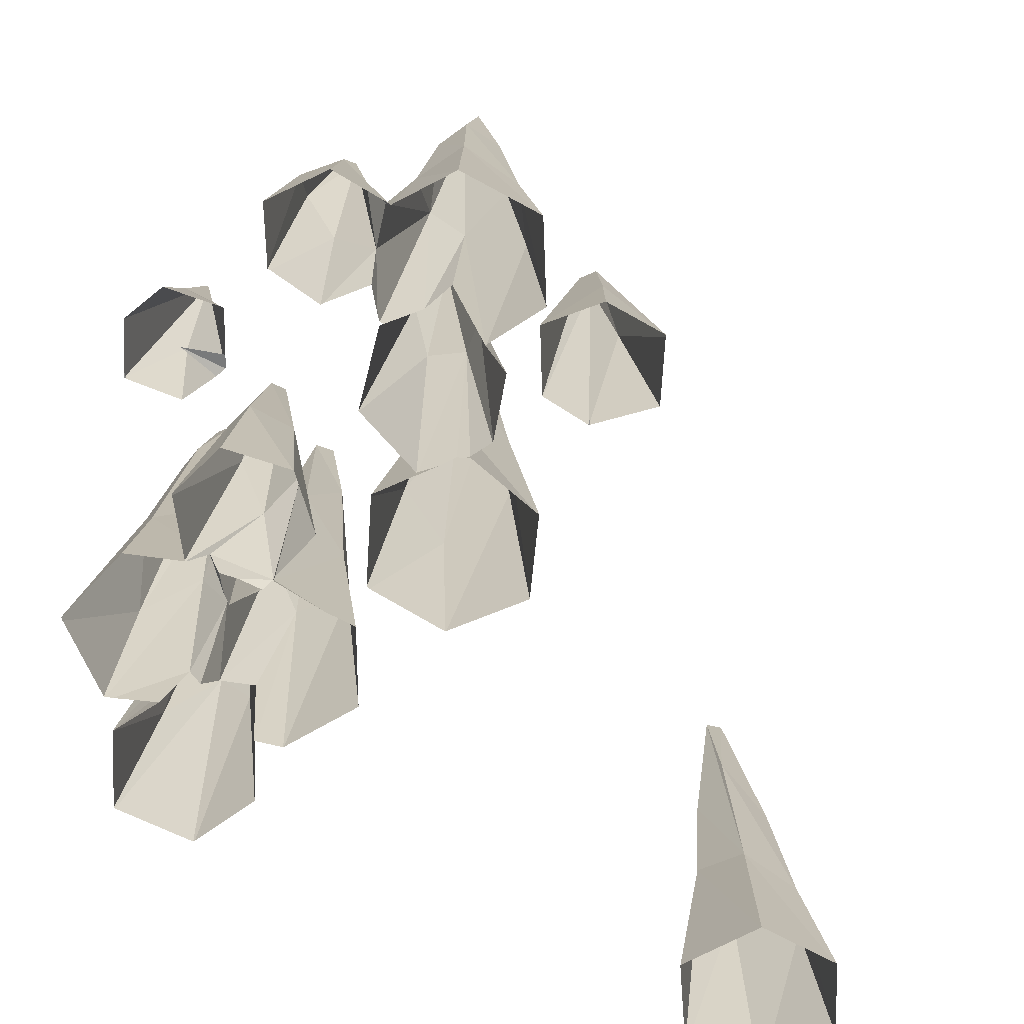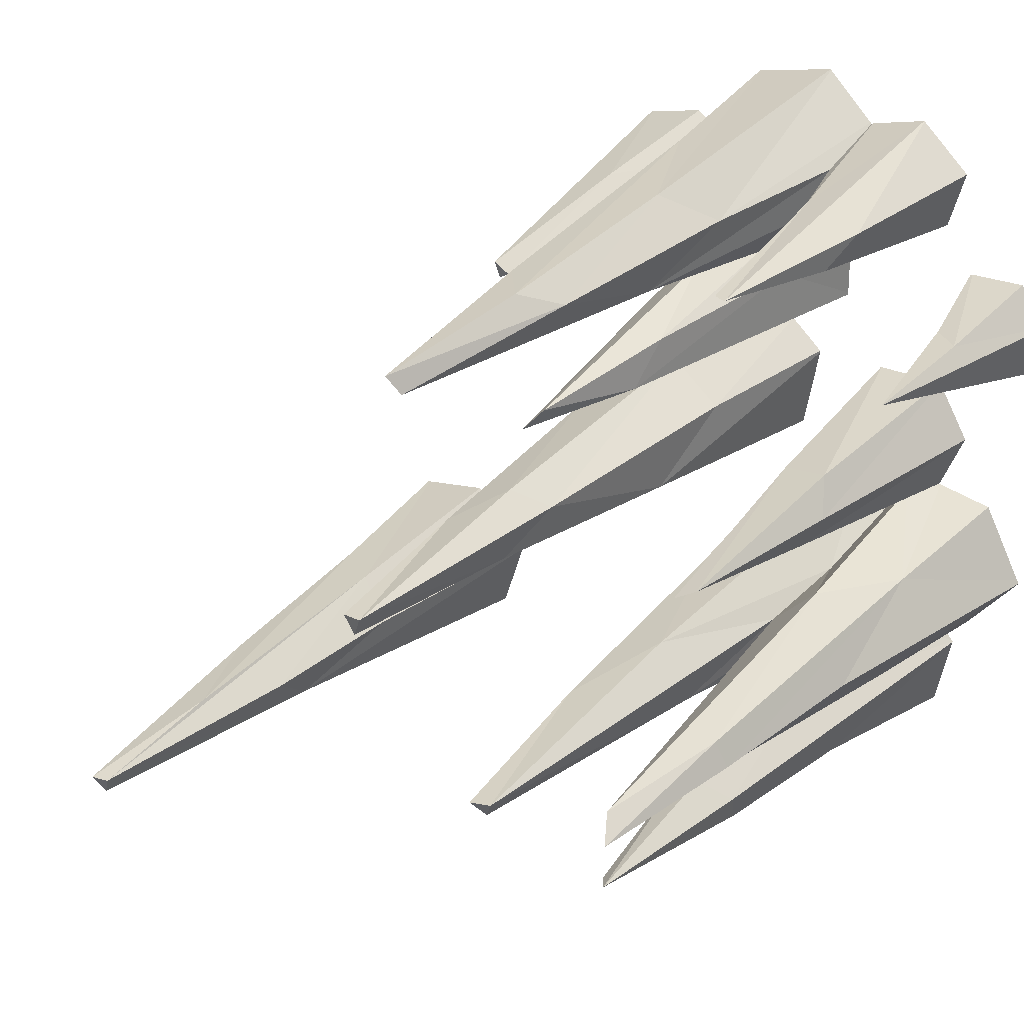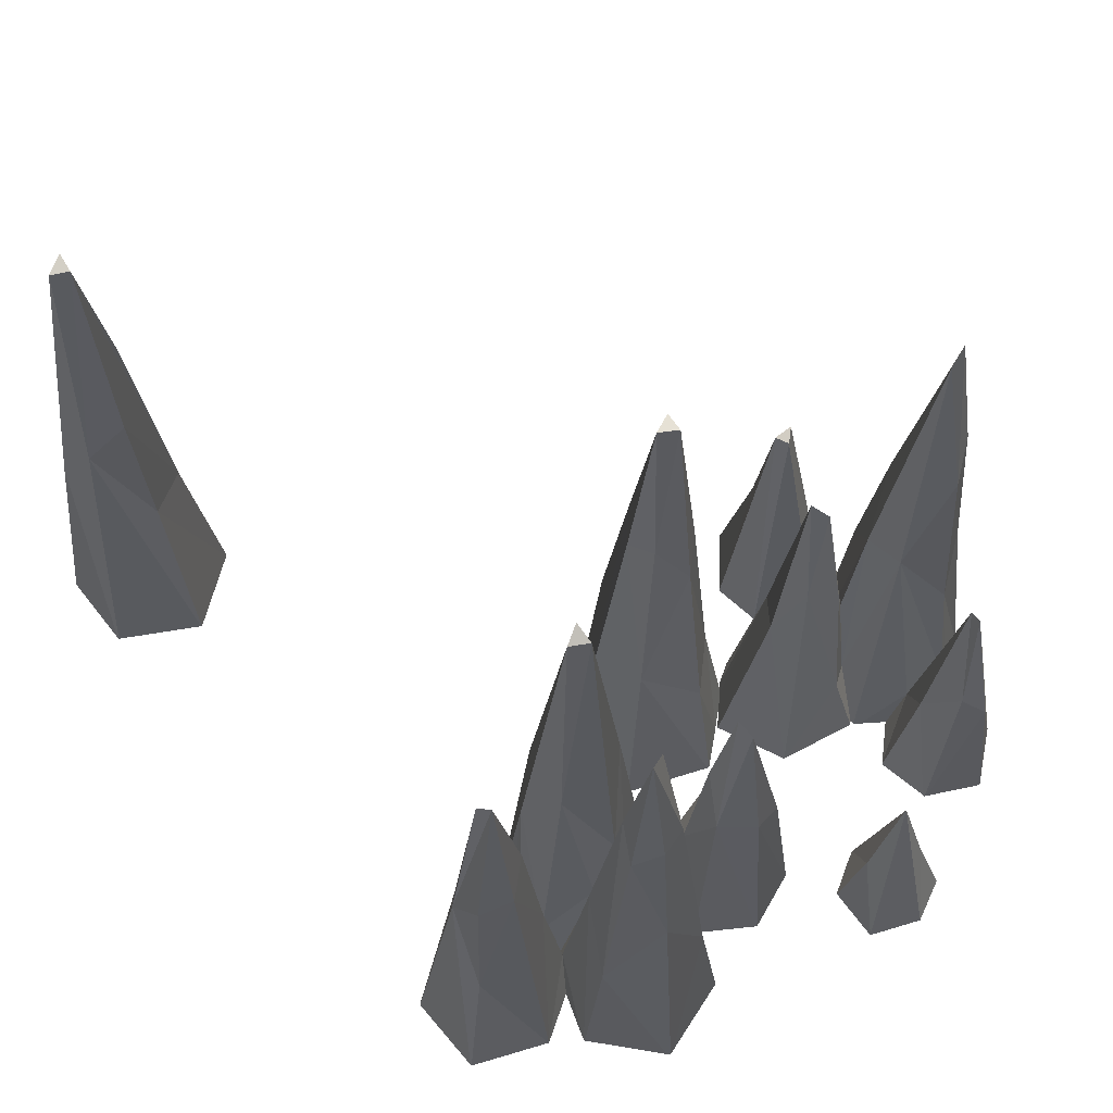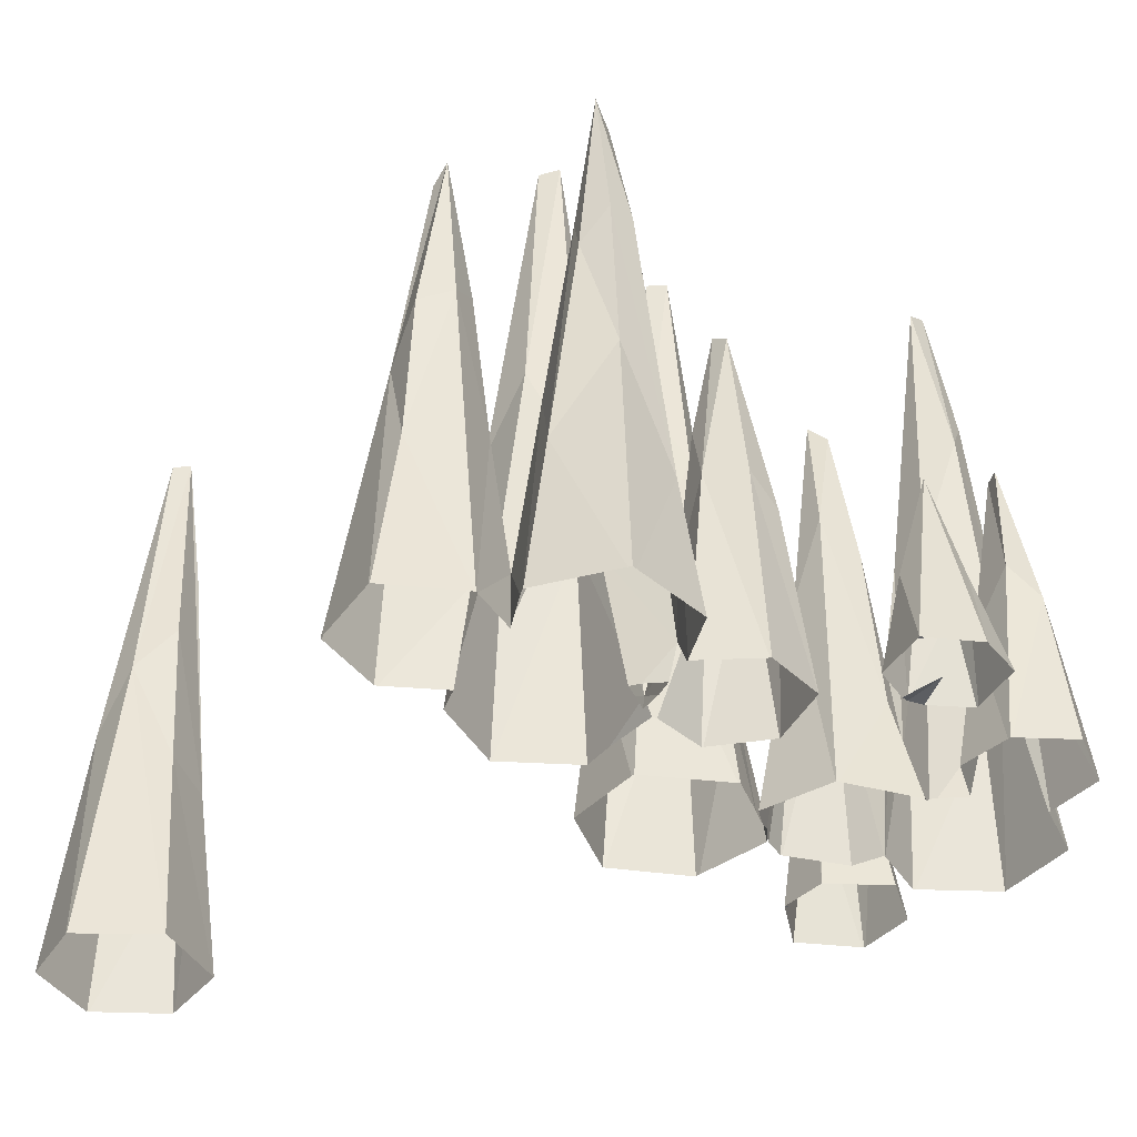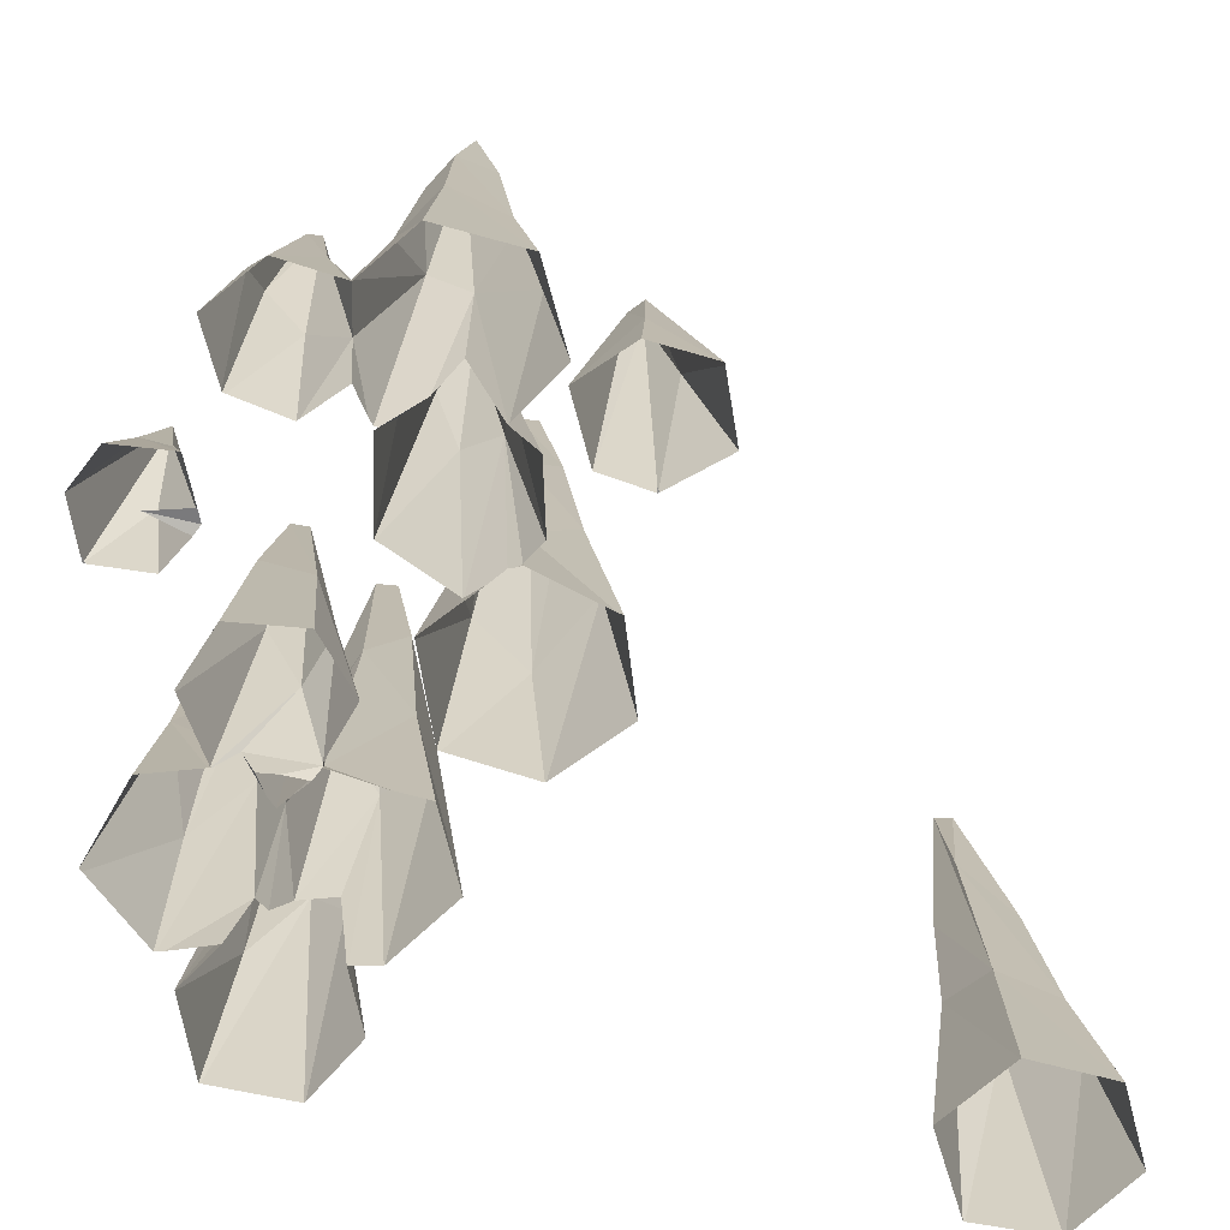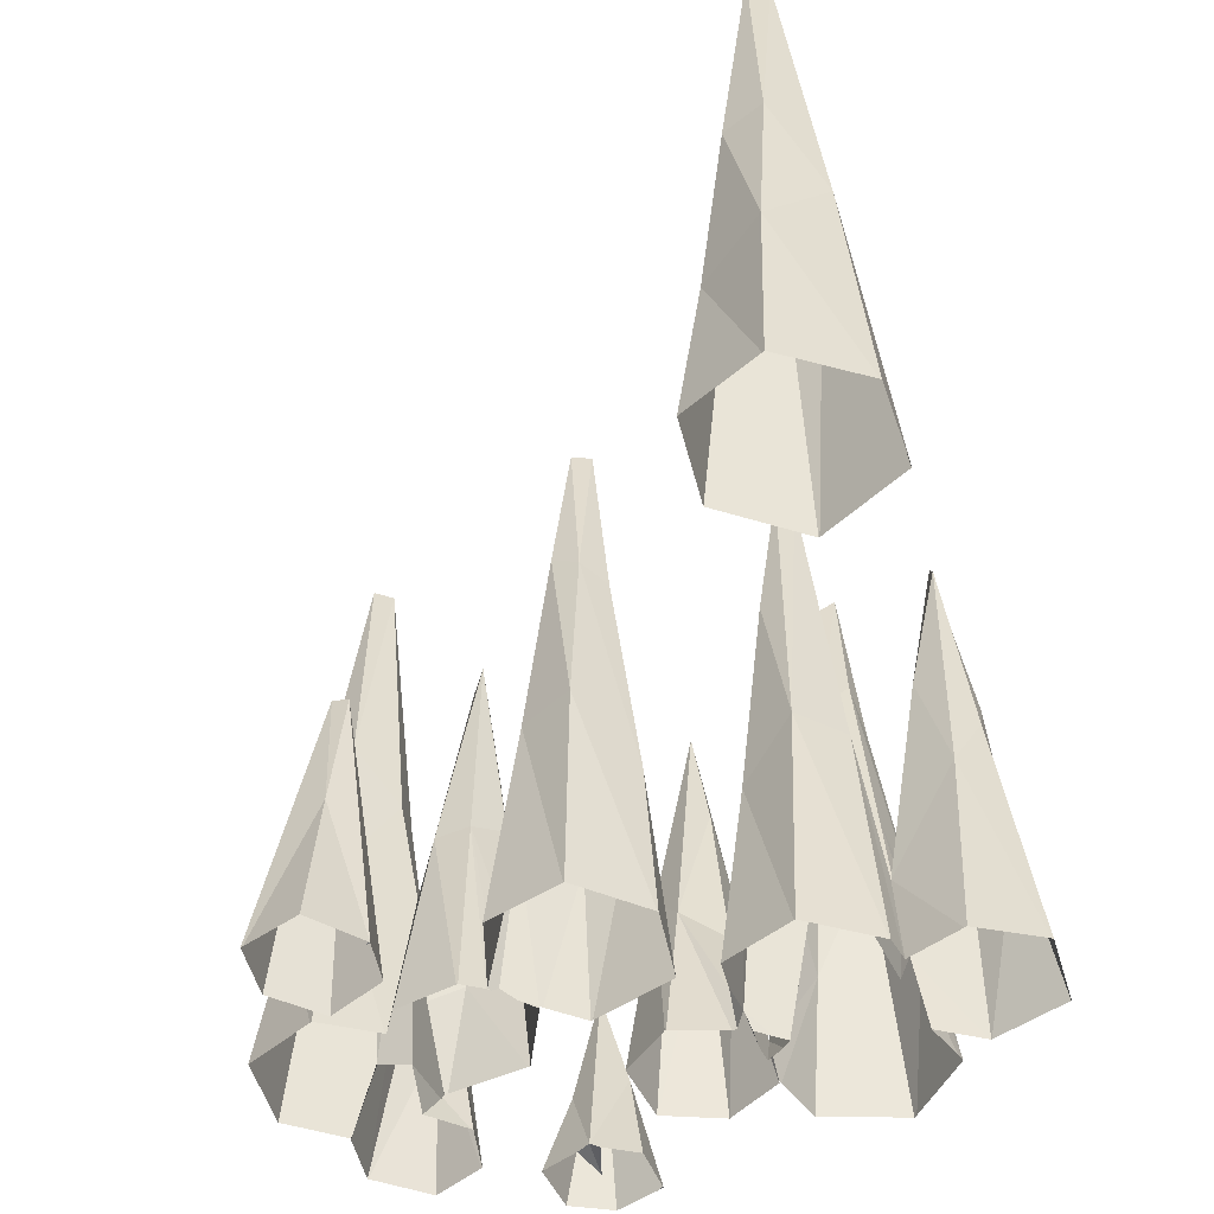
<metadata>
{"format":"obj","ext":"obj","renderer":"f3d","projection":"perspective","resolution":1024,"background":"white","views":[{"elev":-69.7,"azim":-12.9,"up":"+Y"},{"elev":33.0,"azim":-141.0,"up":"+Z"},{"elev":63.6,"azim":-117.0,"up":"+Y"},{"elev":-37.6,"azim":-107.7,"up":"+Y"},{"elev":20.4,"azim":-1.5,"up":"+Z"},{"elev":-47.3,"azim":119.3,"up":"+Y"}]}
</metadata>
<code>
g
v -41.58 0.06458 19.53
v -36.75 18.38 -3.808
v -36.3 20.59 -17.6
v -38.59 34.12 -10.44
v -28.11 8.737 -18.86
v -34.54 50.91 -13.62
v -29.78 27.52 -4.131
v -34.99 56.35 -7.405
v -36.62 55.93 -10.59
v -31.72 72.89 -8.911
v -33.64 75.8 -11.21
v -28.28 3.97 -1.122
v -30.91 22.09 -31.59
v -29.69 31.63 -16.17
v -25.03 16.17 -8.336
v -27.63 26.5 -21.27
v -30.2 44.33 -26.18
v -29.31 42.49 -30.44
v -25.61 18.84 -13.17
v -24.8 35.75 -31.76
v -31.34 56.91 -13.12
v -24.48 28.41 -9.872
v -28.82 53.13 -10.32
v -26.56 47.05 -23.34
v -27.07 66.95 -26.93
v -20.31 2.385 -1.991
v -26.35 4.445 -18.19
v -24.33 10.03 -19.83
v -23.29 16.05 0.7254
v -19.87 12.79 -20.79
v -21.49 42.45 -15.7
v -20.48 27.69 -29.58
v -22.99 44.28 -24.66
v -25.26 64.5 -28.01
v -19.82 19.37 5.561
v -16.85 33.41 -18.75
v -12.46 26.97 -6.868
v -18.89 45.1 -6.656
v -19.17 78.55 -10.96
v -18.08 77.87 -13.33
v -14.1 57.12 -9.567
v -16.52 79.12 -11.46
v -10.58 33.79 -14.44
v -0.4764 22.64 -0.6673
v -37.62 13.08 27.6
v -35.99 12.14 20.77
v -30.51 0.352 23.09
v -35.88 26.13 24.75
v -34 10.64 27.4
v -27.68 27.77 2.478
v -27.92 24.51 11.13
v -30.03 27.62 7.08
v -27.34 20.33 42.22
v -21.78 17.77 36.26
v -21.94 23.92 9.638
v -26.11 24.9 38.81
v -23.9 36.55 2.992
v -23.04 41.18 40.59
v -21.38 40.69 40.47
v -24.58 50.98 5.628
v -26.62 49.37 6.564
v -16.65 8.072 38.57
v -19.49 19.21 43.48
v -16.69 10.03 43.55
v -12.94 13.04 29.34
v -9.684 9.816 32.36
v -10.9 38.79 36.81
v -13.64 28.93 42.97
v -7.529 28.89 21.13
v -10.19 40.14 23.95
v -10.38 35.37 28.73
v -11.39 55.45 42.13
v -8.669 34.69 47.04
v -8.114 19.43 11.22
v -1.272 19.19 15.7
v -2.532 0.7901 18.37
v -2.954 27.08 23.25
v -6.599 28.91 3.125
v -6.661 22.79 32.44
v -5.979 38 35.07
v -2.288 26.61 27.7
v -5.184 49.54 9.834
v -7.872 54.79 26.83
v -1.67 20.46 46.86
v -6.52 57.07 24.83
v -8.274 60.55 44.58
v -7.665 79.07 39.87
v -3.484 55.26 43.74
v -1.635 46.62 39.77
v -6.359 80.15 42.21
v 1.134 24.61 38.82
v 4.999 30.77 11.91
v -3.699 56.91 5.568
v -1.222 52.8 12.35
v -0.4919 55.29 3.625
v 3.172 59.37 9.569
v -0.9548 80.78 6.331
v -1.856 80.89 8.811
v 0.5936 80.81 8.528
v 46.47 41.78 -47.2
v 43.46 27.51 -41.29
v 48.53 25.58 -36.4
v 45.14 47.76 -42.05
v 51.13 33.47 -50.08
v 55.62 20.85 -37.63
v 49.07 59.33 -39.68
v 49.69 77.89 -44.62
v 48.93 78.17 -42.27
v 51.33 78.67 -42.49
v 54.75 45.95 -40.27
v 55.12 47.35 -45.21
v 58.49 23.92 -45.62
v 6.816 31.44 4.575
v 3.128 56.99 5.721
v 11.35 0.0229 25.84
v 10.75 17.9 37.64
v 11.38 39.23 31.49
v 9.717 39.53 32.51
v 11.59 39.91 33.8
v 14.38 20.79 31.25
v -41.75 5.07e-10 20.4
v -41.25 -1.958e-08 19.46
v -43.8 -2.337e-07 -11.28
v -43.54 3.164e-08 -11.69
v -43.52 -2.133e-07 -10.81
v -35.19 -4.968e-09 -24.31
v -30.58 -1.997e-07 -19.56
v -38.2 -1.939e-08 -1.668
v -37.18 3.032e-08 -20.27
v -31.03 1.375e-07 -1.056
v -36.11 1.062e-07 -20.24
v -30.61 1.899e-07 -1
v -35.34 -6.175e-07 -24.54
v -33.53 -1.487e-08 -34.66
v -36.95 -2.422e-07 -20.27
v -35.32 2.108e-10 -24.43
v -35.37 7.239e-07 -24.47
v -25.57 -1.645e-07 -4.127
v -26.67 -8.336e-08 -1.581
v -24.3 -3.362e-08 -1.803
v -21.32 3.384e-08 -2.524
v -24.76 5.505e-07 -5.286
v -23.28 -1.245e-08 -37.06
v -33.37 -1.614e-06 -34.73
v -23.23 8.859e-08 -4.015
v -20.17 1.038e-08 -0.5742
v -20.22 -1.598e-07 -1.171
v -13.7 -9.193e-08 -3.599
v -23.11 1.167e-07 -36.91
v -16.99 1.517e-08 -29.95
v -18.61 2.655e-07 -22.02
v -18.5 1.113e-08 -22.02
v -17.03 7.343e-09 -29.63
v -15.01 2.029e-08 -22.09
v -9.625 -1.278e-06 -4.752
v -7.213 3.405e-08 -14.8
v -14.92 2.86e-06 -22.03
v -7.273 9.885e-07 -14.62
v 0.7695 -2.695e-08 -2.924
v -9.068 -6.897e-07 0.3902
v -42.74 5.85e-09 26.45
v -39.13 1.664e-07 31.04
v -34.66 -2.246e-07 18.42
v -31.35 -4.437e-08 22.06
v -32.24 -6.661e-08 30.22
v -31.98 3.616e-07 30.16
v -42.79 1.567e-07 26.38
v -30.83 2.834e-08 -0.9288
v -33.73 1.632e-07 6.7
v -35.99 5.015e-09 24.56
v -30.8 -2.889e-08 24.79
v -30.67 -4.961e-07 -0.9377
v -29.34 -2.962e-08 13.72
v -20.66 8.655e-07 12.89
v -29.39 1.851e-07 13.64
v -33.82 -3.35e-09 6.879
v -28.11 -5.387e-08 35.94
v -30.01 -4.788e-07 43.16
v -27.76 2.652e-07 35.63
v -21.46 1.693e-08 32.97
v -20.55 -4.118e-07 12.86
v -23.51 -4.42e-07 48.32
v -28.06 -7.288e-08 35.73
v -23.43 3.059e-07 48.36
v -16.53 5.98e-08 5.607
v -16.6 -3.256e-08 5.809
v -21.24 2.879e-07 33.15
v -16.33 -5.789e-08 36.5
v -16.13 3.887e-07 45.89
v -16.29 1.412e-08 46.03
v -23.35 1.114e-08 48.34
v -14.76 -4.115e-09 21.86
v -14.49 -2.936e-07 32.05
v -14.95 8.046e-08 33.25
v -14.04 3.728e-08 32.34
v -14.53 -6.185e-08 32.49
v -15.94 9.904e-07 46.07
v -9.746 2.241e-07 51.36
v -14.77 1.42e-08 21.6
v -11.24 1.581e-08 12
v -6.76 -2.536e-07 15.39
v -6.439 -2.362e-07 15.6
v -6.568 1.784e-07 15.85
v -4.424 -7.926e-09 17.11
v -11.24 -1.127e-07 11.73
v -9.442 5.633e-08 0.57
v -6.721 5.877e-08 15.77
v -14.7 7.393e-07 21.56
v -9.66 6.16e-07 51.44
v 0.4412 -1.988e-07 48.58
v 0.667 1.298e-06 48.52
v -1.092 -1.612e-08 19.1
v -1.632 3.813e-08 18.77
v -1.063 7.218e-07 18.93
v 0.776 8.364e-07 29.75
v -2.258 8.815e-09 32.4
v 1.063 2.601e-07 21.32
v 1.09 -4.184e-08 21.53
v -2.296 1.671e-08 32.5
v -2.332 -6.492e-07 32.47
v -2.205 -2.612e-09 32.57
v 39.05 6.507e-08 -40.53
v 39.06 -3.272e-08 -40.64
v 42.47 -3.929e-09 -51.54
v 47.46 -1.097e-06 -33.14
v 57.67 1.267e-06 -35.87
v 47.55 2.889e-08 -33.06
v 42.68 -5.141e-08 -51.62
v 52.83 1.704e-08 -53.58
v 58.01 2.932e-07 -35.96
v 52.96 -5.168e-07 -53.47
v 60.72 -2.107e-08 -46.05
v 60.63 -3.739e-07 -45.81
v 7.707 -7.316e-07 14.17
v 3.339 1.056e-06 38.65
v 3.44 2.28e-10 38.4
v 8.264 8.837e-07 13.94
v 11.28 -2.342e-09 26.52
v 11.25 -1.248e-09 25.88
v 9.784 -2.278e-10 40.49
v 17.11 9.986e-07 38.29
v 3.236 -1.187e-09 36.18
v 9.612 9.083e-07 3.317
v 9.574 -2.554e-08 3.465
v 0.8843 -2.585e-09 -2.859
v 5.329 -7.736e-08 28.03
v 3.193 -3.963e-07 36.16
v 5.388 2.446e-08 28
v 11.48 2.784e-09 25.91
v 18.73 -7.223e-08 29.83
v 17.37 -6.667e-08 37.94
v 17.37 1.061e-06 38.2
g
f 4 3 124 123
f 2 4 123 125
f 5 126 127
f 124 3 129
f 6 3 4
f 7 8 2
f 9 6 4
f 2 9 4
f 8 9 2
f 8 11 9
f 9 11 6
f 7 2 12
f 16 136 126 5
f 17 13 133 137
f 18 13 17
f 3 14 135 129
f 16 17 137 136
f 18 20 13
f 6 21 3
f 21 14 3
f 10 8 7
f 23 10 22
f 23 14 21
f 17 25 18
f 11 21 6
f 11 23 21
f 10 11 8
f 11 10 23
f 12 26 140 139
f 140 26 141
f 5 19 27
f 28 5 27
f 19 28 27
f 15 12 138 142
f 29 26 12
f 20 143 144
f 15 7 12
f 13 20 144 134
f 16 5 28
f 14 19 5
f 31 28 19
f 22 31 19
f 22 7 15
f 14 22 19
f 33 24 30
f 10 7 22
f 14 23 22
f 24 17 16
f 24 16 30
f 34 33 32
f 20 34 32
f 24 25 17
f 33 25 24
f 25 20 18
f 25 34 20
f 34 25 33
f 26 145 141
f 35 146 147 26
f 26 29 35
f 30 36 152 151
f 32 30 153 150
f 30 16 28
f 153 30 151
f 20 32 149 143
f 28 36 30
f 31 36 28
f 32 33 30
f 38 22 15
f 26 38 15
f 37 38 26
f 22 39 31
f 31 40 36
f 38 39 22
f 41 39 38
f 39 40 31
f 42 40 39
f 152 36 154
f 37 26 148 155
f 36 40 43
f 42 41 43
f 41 38 37
f 40 42 43
f 42 39 41
f 43 156 157
f 43 37 158 156
f 36 43 157 154
f 43 41 37
f 44 159 160
f 45 161 162
f 46 47 164 163
f 48 47 46
f 49 45 165 166
f 48 1 121 167
f 45 48 167 161
f 1 48 46
f 49 48 45
f 50 168 169
f 47 170 164
f 47 49 166 171
f 51 173 174
f 52 50 169 176
f 51 52 175 173
f 48 49 47
f 53 177 178
f 172 168 50 29
f 55 51 174 181
f 56 183 177 53
f 56 54 179 183
f 58 53 182 184
f 50 57 29
f 57 35 29
f 56 59 54
f 58 56 53
f 57 60 35
f 61 52 51
f 55 61 51
f 60 55 35
f 56 58 59
f 61 60 50
f 60 57 50
f 61 50 52
f 60 61 55
f 35 185 146
f 35 55 186 185
f 64 63 190 189
f 63 64 62
f 63 191 190
f 54 59 62
f 63 58 184 191
f 59 63 62
f 59 58 63
f 65 192 193
f 62 194 188
f 66 65 193 195
f 67 196 194 62
f 64 67 62
f 67 66 195 196
f 64 68 67
f 70 199 192 65
f 71 70 65
f 72 67 68
f 74 200 201
f 75 74 201 202
f 69 207 208
f 69 77 203 207
f 70 69 208 199
f 66 71 65
f 74 78 205 200
f 79 71 66
f 66 80 79
f 73 68 198 209
f 82 78 74
f 82 74 75
f 81 83 79
f 67 80 66
f 73 72 68
f 84 73 210 211
f 83 71 79
f 85 77 69
f 83 70 71
f 70 85 69
f 73 86 72
f 83 85 70
f 67 87 80
f 84 86 73
f 90 72 86
f 72 87 67
f 90 86 88
f 90 87 72
f 77 212 213 76
f 75 76 213 214
f 77 81 218 217
f 80 219 220 79
f 81 79 220 216
f 78 44 160 206
f 80 91 221 219
f 80 89 91
f 88 84 89
f 78 95 44
f 82 93 78
f 94 82 75
f 77 85 81
f 85 83 81
f 88 86 84
f 93 95 78
f 80 87 89
f 93 97 95
f 98 93 82
f 82 94 98
f 87 90 89
f 90 88 89
f 98 97 93
f 98 99 97
f 101 100 223 222
f 100 224 223
f 100 104 228 224
f 225 227 102 101
f 102 103 101
f 103 100 101
f 105 106 102
f 107 104 100
f 102 108 103
f 106 108 102
f 108 100 103
f 108 107 100
f 108 109 107
f 228 104 229
f 107 111 104
f 110 106 105
f 110 109 106
f 109 110 111
f 109 108 106
f 107 109 111
f 112 105 233 232
f 104 112 231 229
f 112 110 105
f 104 111 112
f 111 110 112
f 212 77 217
f 221 91 236
f 91 84 235 236
f 92 75 234 237
f 89 84 91
f 92 94 75
f 113 96 92
f 95 114 44
f 114 96 113
f 94 92 96
f 97 114 95
f 96 98 94
f 99 98 96
f 99 96 114
f 97 99 114
f 116 240 241
f 116 242 240
f 113 92 244 243
f 244 92 237
f 113 245 159 44
f 245 113 243
f 118 246 247
f 118 117 248 246
f 239 248 117 115
f 116 118 247 242
f 44 114 113
f 119 118 116
f 118 119 117
f 115 120 250 249
f 120 251 250
f 117 120 115
f 119 116 241 252
f 117 119 120
f 121 1 122
f 2 125 128
f 130 2 128
f 131 5 127
f 2 130 132 12
f 133 13 134
f 131 135 14 5
f 138 12 139
f 26 147 148
f 15 142 145 26
f 149 32 150
f 158 37 155
f 46 163 122 1
f 165 45 162
f 171 170 47
f 132 172 29 12
f 175 52 176
f 179 54 180
f 182 53 178
f 55 181 186
f 187 62 188
f 62 187 180 54
f 189 197 68 64
f 198 68 197
f 204 203 77 76
f 205 78 206
f 210 73 209
f 75 202 204 76
f 215 81 216
f 81 215 218
f 225 101 222
f 226 102 227
f 102 226 230 105
f 231 112 232
f 233 105 230
f 234 75 214
f 84 211 235
f 238 239 115
f 249 238 115
f 119 252 251 120

</code>
